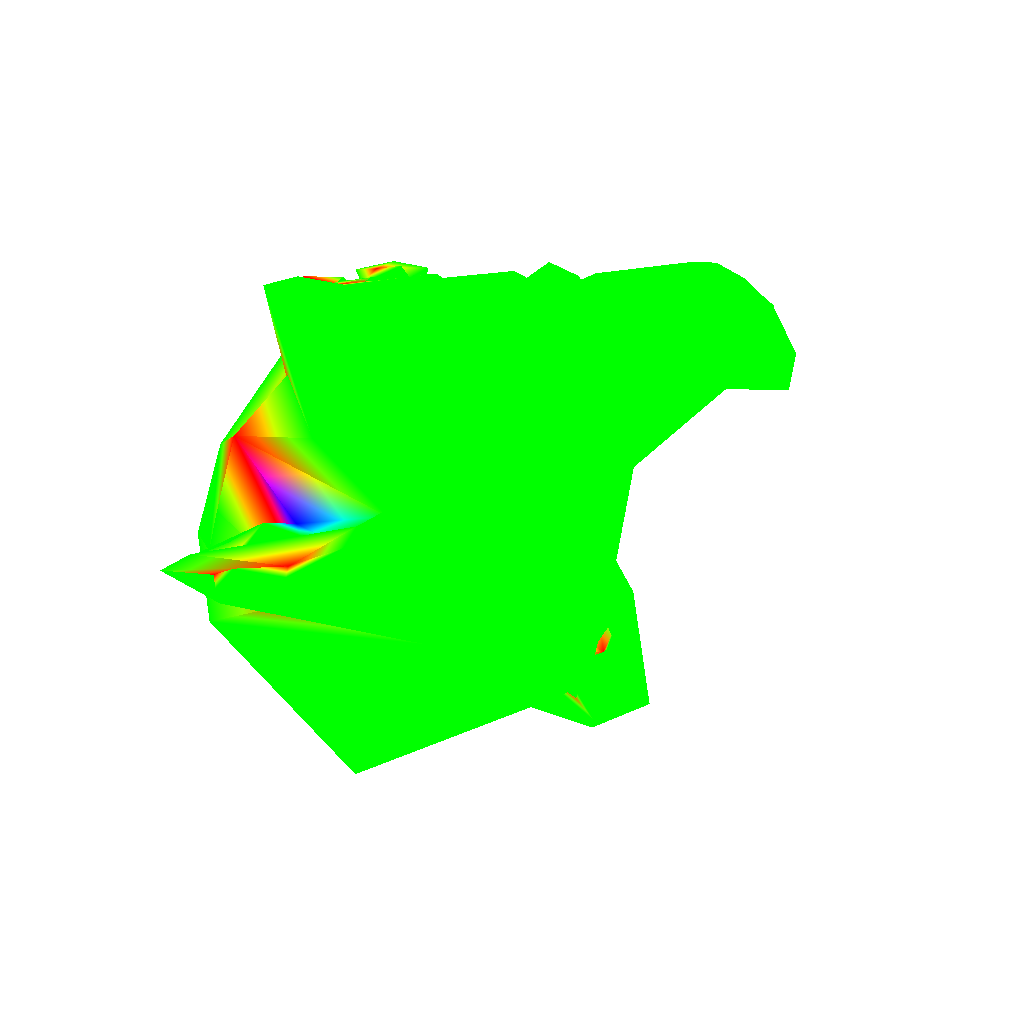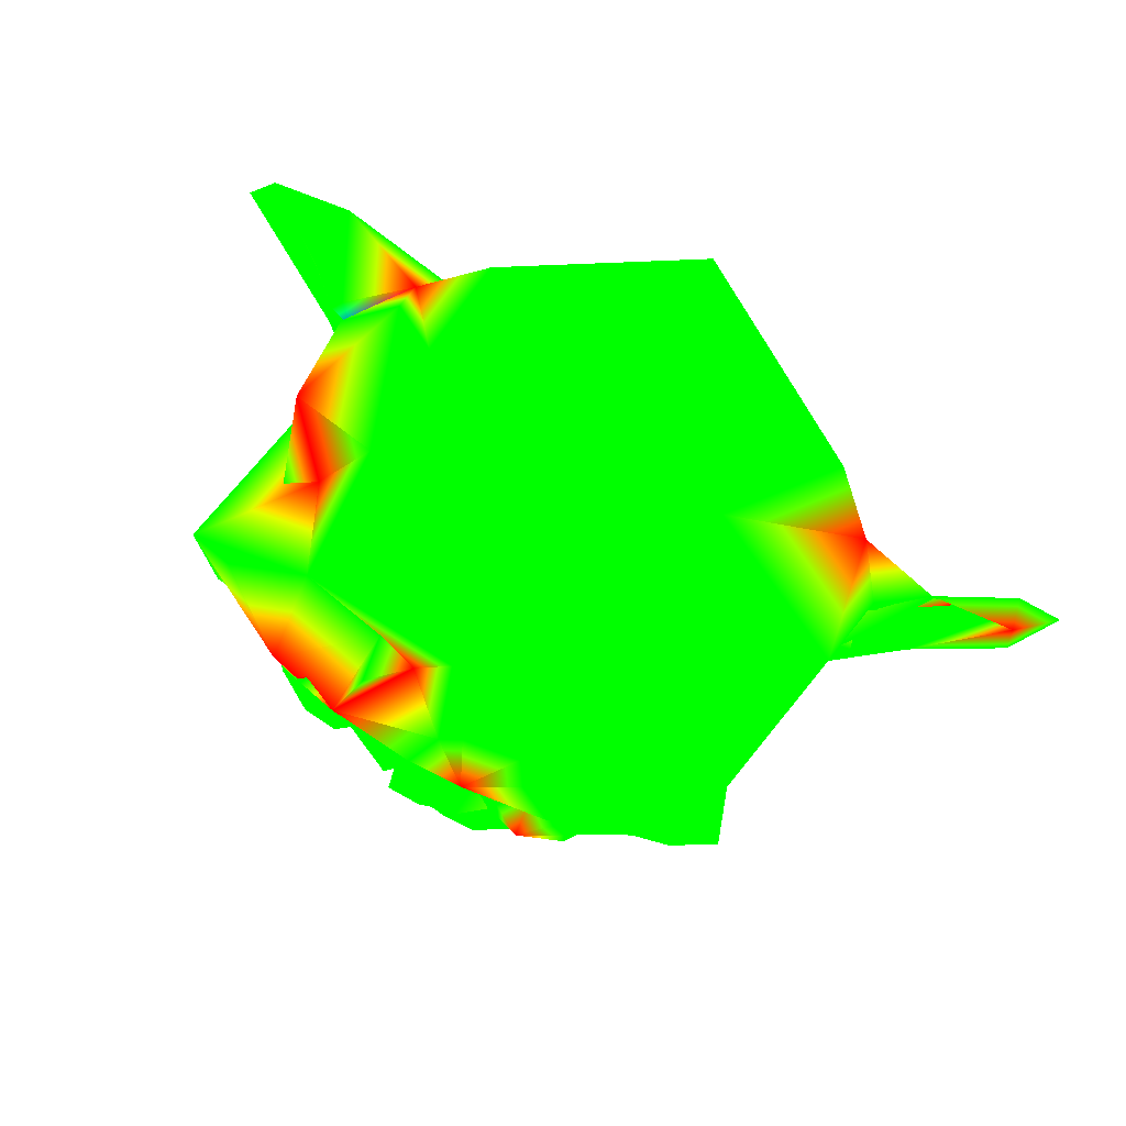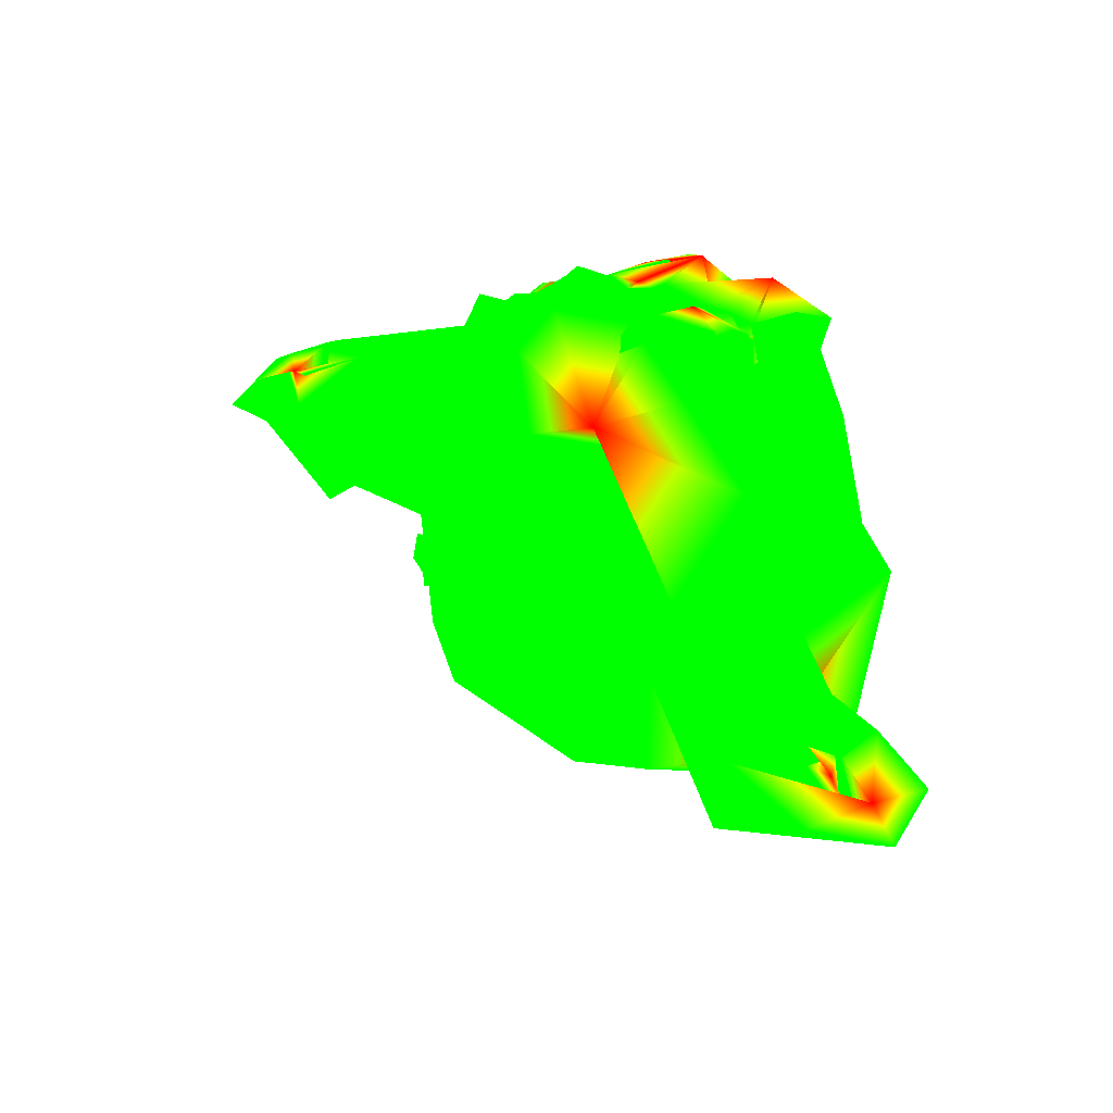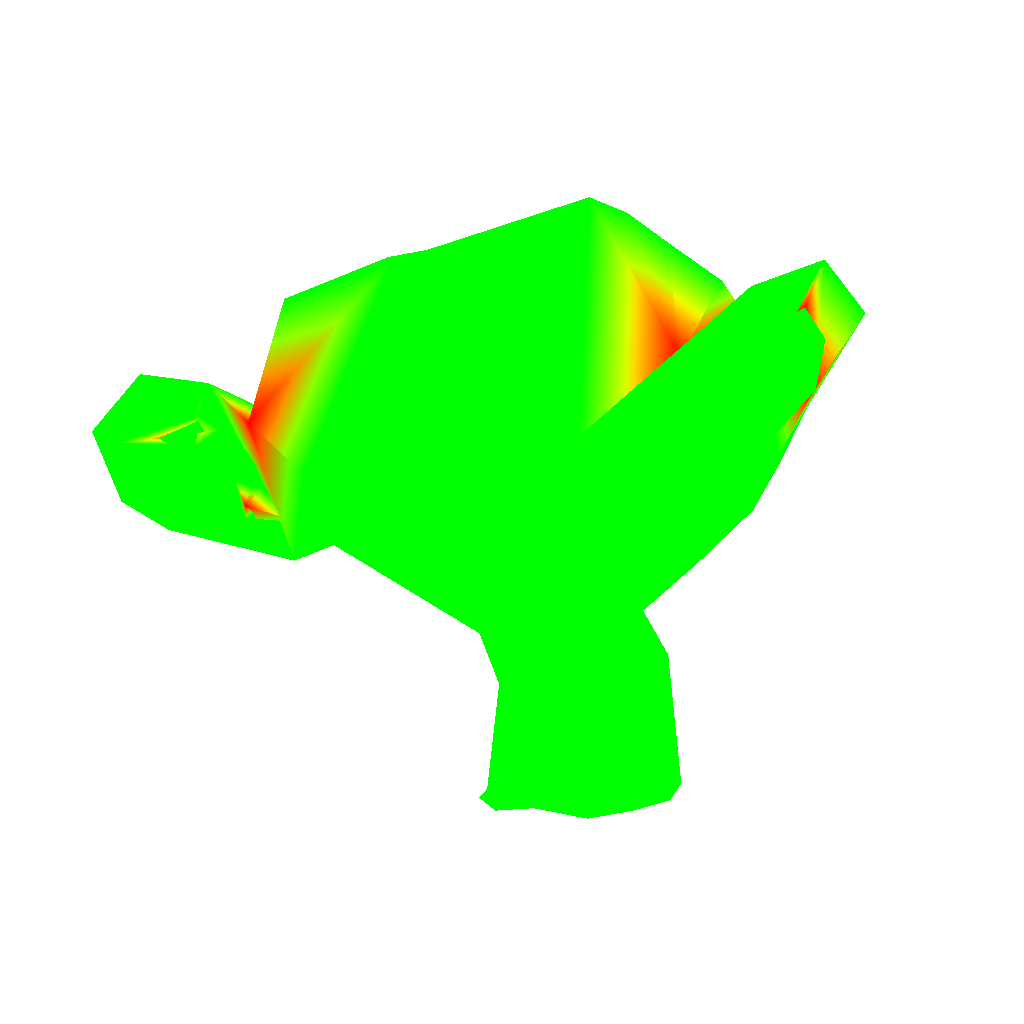
<metadata>
{"format":"obj","ext":"obj","renderer":"f3d","projection":"perspective","resolution":1024,"background":"white","views":[{"elev":-15.6,"azim":-63.5,"up":"+Z"},{"elev":72.4,"azim":31.1,"up":"+Y"},{"elev":18.2,"azim":61.6,"up":"+Z"},{"elev":-14.7,"azim":-154.0,"up":"+Y"}]}
</metadata>
<code>
v 0.1641 -0.2422 0.7109 0 1 0
v 0.1016 -0.1484 0.7422 0 1 0
v 0.09375 -0.2734 0.7812 0 1 0
f 1 2 3
v -0.3516 0.5156 0.6172 0 1 0
v -0.1406 0.2422 0.7422 0 1 0
v -0.07812 0.2422 0.6562 0 1 0
f 4 5 6
v -0.2031 0.09375 0.7422 0 1 0
f 5 7 6
v -0.3516 0.3594 0.7812 0 1 0
f 5 4 8
v -0.3516 0.2422 0.8281 0 1 0
v -0.4688 0.2422 0.7578 1 0 0
v -0.2656 0.1562 0.8203 0 1 0
f 9 10 11
v 0.2734 0.4219 0.7734 0 1 0
v 0.4219 0.3984 0.7734 0 1 0
v 0.2031 0.6172 0.8516 1 0 0
f 12 13 14
v -0.08594 -0.2891 0.7422 0 1 0
v 0.08594 -0.2891 0.7422 0 1 0
f 3 15 16
f 1 3 16
v 0.5625 0.3516 0.6953 0 1 0
v 0.3516 0.5156 0.6172 1 0 0
f 17 13 18
v 0.7734 -0.1406 -0.125 0 1 0
v 0.7734 0.2656 -0.4375 1 0 0
v 1.023 0.4766 -0.3125 0 1 0
f 19 20 21
v 0.8359 0.1719 -0.2734 0 1 0
v 0.8281 0.07812 -0.3203 0 1 0
v 0.8438 0.1719 -0.3203 0 1 0
f 22 23 24
v -0.4375 0.5469 0.7969 1 0 0
v -0.8594 0.4297 0.5938 0 1 0
v -0.6406 0.2969 0.6484 1 0 0
f 25 26 27
v 0.3203 0.7578 0.7344 0 1 0
v 0.4375 0.5469 0.7969 0 1 0
f 28 13 29
v 1.211 0.08594 -0.4844 0 1 0
v 1.016 0.2344 -0.375 0 1 0
v 0.8828 -0.01562 -0.2656 0 1 0
f 30 31 32
v 0 -0.7656 0.7344 0 1 0
v 0 -0.7812 0.6562 0 1 0
v 0.09375 -0.8125 0.6406 1 0 0
f 33 34 35
v 0.1094 -0.1328 0.7812 0 1 0
f 3 2 36
v 0.8203 0.08594 -0.2734 0 1 0
f 23 22 37
v -1.234 0.5078 -0.4219 0 1 0
v -0.9219 0.3594 -0.2188 0 1 0
v -1.023 0.4375 -0.4844 0 1 0
f 38 39 40
v -0.7734 0.2656 -0.4375 1 0 0
v -0.4844 0.02344 -0.5469 0 1 0
f 41 42 40
v -1.234 0.25 -0.4453 0 1 0
v -1.188 0.3438 -0.4844 0 1 0
v -1.172 0.3594 -0.4375 1 0 0
f 43 44 45
f 44 39 45
v -0.8906 0.2422 -0.2656 0 1 0
v -0.8438 0.2891 -0.2109 0 0 1
f 39 46 47
v -0.7188 0.03906 -0.1875 0 1 0
v -0.7969 0.5625 0.125 1 0 0
f 48 49 47
f 49 41 47
v -0.7344 -0.04688 0.07031 0 1 0
v -0.7188 -0.02344 -0.1719 0 1 0
f 42 50 51
f 50 48 51
v -0.8828 -0.01562 -0.2656 0 1 0
v -1.039 0 -0.3672 0 1 0
f 52 53 51
v -1.211 0.08594 -0.4844 0 1 0
f 44 43 54
f 53 52 54
v -1 0.125 -0.3672 0 1 0
f 52 55 54
v -1.109 0.2109 -0.3906 0 1 0
f 55 56 54
f 56 44 54
v -0.9531 0.2891 -0.3438 0 1 0
f 44 56 57
v -0.8281 0.07812 -0.3203 0 1 0
v -0.8906 0.1094 -0.3281 0 1 0
f 55 58 59
f 58 48 59
v -0.8516 0.2344 0.05469 0 1 0
f 49 48 60
f 48 50 60
v -0.2109 -0.3906 0.1641 0 1 0
f 50 42 61
v 0 -0.3828 -0.3516 0 1 0
v 0.2109 -0.3906 0.1641 0 1 0
f 62 63 61
v -0.3125 -0.4375 0.5703 0 1 0
v -0.2109 -0.2266 0.4688 0 1 0
f 64 65 61
v -0.2266 0.1094 0.7812 0 1 0
v -0.5469 0.05469 0.5781 0 1 0
v -0.375 0.0625 0.7422 0 1 0
f 66 67 68
v -0.4844 0.5547 0.5547 0 1 0
v 0 0.5703 0.5703 0 1 0
v -0.4531 0.8516 0.2344 0 1 0
f 69 70 71
v 0 0.5625 -0.8516 0 1 0
v -0.4531 0.9297 -0.07031 0 1 0
v 0.4531 0.9297 -0.07031 0 1 0
f 72 73 74
v 0.8594 0.3203 -0.04688 0 1 0
f 75 20 74
v 0.1406 -0.7578 0.3672 0 1 0
v 0 -0.9844 0.5781 0 1 0
v -0.1406 -0.7578 0.3672 0 1 0
f 76 77 78
v -0.1641 -0.2422 0.7109 0 1 0
f 65 64 79
f 64 15 79
v -0.1016 -0.1484 0.7422 0 1 0
f 15 80 79
v -0.1797 0.2969 0.7812 0 1 0
v -0.1953 0.2266 0.75 0 1 0
f 81 6 82
v -0.5625 0.3516 0.6953 0 1 0
v -0.4219 0.3984 0.7734 0 1 0
f 27 83 84
f 83 4 84
v -0.2734 0.4219 0.7734 1 0 0
v -0.2031 0.6172 0.8516 1 0 0
f 85 86 84
f 25 27 84
v -0.1094 0.4609 0.6094 1 0 0
f 70 69 87
v 0.0625 0.4922 0.75 0 1 0
f 86 88 87
f 88 70 87
v 0.8438 0.2891 -0.2109 0 1 0
f 75 22 89
v 1.023 0.3438 -0.3594 0 1 0
f 90 21 89
v 0.1641 -0.9297 0.6328 0 1 0
v -0.1641 -0.9297 0.6328 0 1 0
f 77 91 92
v 0 -0.875 0.6875 1 0 0
v -0.1172 -0.8359 0.7109 0 1 0
f 93 94 92
v 0 -0.2031 0.8281 0 1 0
f 3 36 95
v 0 -0.1875 0.7969 0 1 0
f 36 96 95
v 0.1641 0.1406 0.75 0 1 0
v -0.1328 0.2109 0.7578 0 1 0
v 0 0.04688 0.7266 0 1 0
f 97 98 99
v -0.2344 0.3594 0.7578 0 1 0
f 85 4 100
f 4 6 100
f 6 81 100
v 0 0.3516 0.8203 0 1 0
f 88 86 101
f 14 88 101
v 0.4844 0.5547 0.5547 0 1 0
f 70 88 102
f 88 28 102
v 0.7188 -0.02344 -0.1719 0 1 0
f 22 75 103
v 0.7344 -0.04688 0.07031 0 1 0
f 75 104 103
f 104 19 103
f 37 22 103
v 1.266 0.2891 -0.4062 1 0 0
f 21 90 105
v 1.031 -0.03906 -0.3047 0 1 0
f 30 106 105
v 0.3125 -0.4375 0.5703 0 1 0
f 1 16 107
v 0.1094 -0.7188 0.7344 0 1 0
f 93 91 108
v 0.3672 -0.8906 0.5312 0 1 0
v 0.1172 -0.6875 0.7344 0 1 0
f 109 110 108
f 110 33 108
f 33 35 108
v -0.1172 -0.6875 0.7344 0 1 0
v 0 -0.4453 0.75 0 1 0
f 15 111 112
f 111 33 112
f 33 110 112
f 16 15 112
v 0.6172 0.05469 0.625 0 1 0
v 0.375 0.0625 0.7422 0 1 0
v 0.4375 -0.1406 0.5312 1 0 0
f 113 114 115
f 114 97 115
v -0.2734 0.1641 0.7969 0 1 0
f 7 5 116
f 5 11 116
v 0.1797 0.2969 0.7812 0 1 0
f 18 12 117
v 0.8906 0.1094 -0.3281 0 1 0
f 32 31 118
f 31 24 118
f 24 23 118
v 0.4609 0.1172 0.7031 0 1 0
v 0.1562 0.05469 0.6484 0 1 0
f 114 119 120
v 0.07812 0.2422 0.6562 0 1 0
v 0.2734 0.1641 0.7969 0 1 0
v 0.2031 0.3906 0.7422 0 1 0
f 121 122 123
v 0.3516 0.4531 0.7188 0 1 0
f 124 18 123
v 0.6406 0.2969 0.6484 0 1 0
f 29 13 125
f 13 17 125
v 0.8594 0.4297 0.5938 0 1 0
f 126 29 125
v 0.5312 0.3359 0.6797 0 1 0
f 18 124 127
f 17 18 127
v 0.5781 0.1953 0.6797 0 1 0
f 125 17 128
v 0.5 0.09375 0.6875 0 1 0
v 0.4688 0.2422 0.7578 0 1 0
f 129 124 130
v 0.7422 0.375 0.6562 0 1 0
f 125 113 131
f 126 125 131
v 0.7969 0.4062 0.4609 0 1 0
f 104 75 132
v -0.6172 0.05469 0.625 0 1 0
f 66 68 133
v -0.1094 -0.1328 0.7812 0 1 0
f 95 96 134
v 0 -0.2891 0.8047 0 1 0
f 15 3 135
f 3 95 135
v -0.5312 0.3359 0.6797 0 1 0
f 4 83 136
v 0.3438 -0.1484 -0.5391 0 1 0
f 63 62 137
v 1.367 0.2969 -0.5 0 1 0
v 1.281 0.05469 -0.4297 0 1 0
f 138 105 139
f 105 106 139
v -0.1094 -0.7188 0.7344 0 1 0
f 33 111 140
v 0.3281 -0.9453 0.5234 0 1 0
f 109 108 141
f 108 91 141
v -1.031 -0.03906 -0.3047 0 1 0
f 38 40 142
v -0.3281 -0.9453 0.5234 0 1 0
v -0.1797 -0.9688 0.5547 0 1 0
f 92 143 144
f 77 92 144
v -0.7266 0.2031 0.6016 0 1 0
f 133 68 145
f 68 27 145
f 26 60 145
v -0.4375 -0.1406 0.5312 0 1 0
f 60 146 145
f 146 133 145
v -0.5781 0.1953 0.6797 0 1 0
f 27 68 147
f 68 67 147
f 67 136 147
f 136 83 147
f 83 27 147
v -0.6328 0.4531 0.2812 1 0 0
f 60 26 148
f 26 69 148
f 69 71 148
f 71 49 148
v -0.4375 -0.09375 0.4688 0 1 0
f 146 60 149
f 60 50 149
f 50 61 149
f 61 65 149
f 65 79 149
f 79 146 149
v -0.125 -0.1016 0.8125 0 1 0
f 133 146 150
f 146 79 150
f 79 80 150
f 80 99 150
f 99 66 150
f 66 133 150
v -0.5469 0.4375 0.5781 0 1 0
f 136 67 151
v -0.5625 0.2422 0.6719 0 1 0
f 67 152 151
f 152 8 151
f 8 4 151
f 4 136 151
v -0.6406 0.75 -0.1953 0 1 0
f 49 71 153
f 71 73 153
f 73 41 153
v 0 -0.1406 0.7422 0 1 0
f 99 80 154
f 80 134 154
f 134 96 154
f 96 36 154
f 36 2 154
f 2 99 154
v -0.1719 0.2188 0.7812 0 1 0
f 66 99 155
f 99 98 155
f 98 81 155
f 81 82 155
f 82 66 155
v -0.1562 0.05469 0.6484 0 1 0
f 67 66 156
f 66 82 156
f 82 6 156
f 6 7 156
f 7 67 156
v -0.5 0.09375 0.6875 0 1 0
f 152 67 157
f 67 7 157
f 7 116 157
f 116 11 157
f 11 10 157
v -0.4453 0.3359 0.7812 0 1 0
f 8 152 158
f 152 10 158
f 10 9 158
f 9 8 158
v -0.3125 0.6406 0.8359 0 1 0
f 25 84 159
f 86 25 159
v -0.1953 0.6641 0.6172 0 1 0
f 69 25 160
f 25 86 160
f 87 69 160
v 0 0.8984 0.2891 0 1 0
f 71 70 161
f 70 74 161
f 74 73 161
f 73 71 161
v -0.4531 0.8672 -0.3828 0 1 0
f 41 73 162
f 73 72 162
f 72 42 162
f 42 41 162
v -0.2969 -0.3125 -0.2656 0 1 0
f 61 42 163
f 42 72 163
f 72 137 163
f 137 62 163
f 62 61 163
v -0.2344 -0.3516 0.4062 0 1 0
f 64 61 164
f 61 63 164
f 63 76 164
f 76 78 164
v -0.3672 -0.8906 0.5312 0 1 0
f 78 165 164
f 165 64 164
v -0.1094 -0.2266 0.8281 0 1 0
f 80 15 166
f 15 135 166
f 135 95 166
f 95 134 166
f 134 80 166
v -0.1641 0.4141 0.7734 0 1 0
f 81 98 167
f 98 101 167
f 101 86 167
f 86 85 167
f 85 100 167
f 100 81 167
v -0.2734 0.3281 0.7969 0 1 0
f 5 8 168
f 8 9 168
f 9 11 168
f 11 5 168
v 0.6406 0.7031 0.05469 0 1 0
f 74 70 169
f 70 102 169
f 102 126 169
f 126 132 169
f 132 75 169
f 75 74 169
v -0.8125 -0.01562 -0.3203 0 1 0
f 51 48 170
f 48 58 170
f 58 55 170
f 55 52 170
f 52 51 170
v -0.7734 -0.1406 -0.125 0 1 0
f 42 51 171
f 51 53 171
f 53 142 171
f 142 40 171
f 40 42 171
v 0.4844 0.02344 -0.5469 0 1 0
f 137 72 172
f 72 20 172
f 20 19 172
f 19 104 172
f 104 63 172
f 63 137 172
v 0.2344 -0.3516 0.4062 0 1 0
f 76 63 173
f 63 107 173
f 107 109 173
f 109 76 173
v -0.2891 -0.7109 0.3828 0 1 0
f 165 78 174
f 78 77 174
f 77 144 174
f 144 143 174
f 143 165 174
v -0.2109 -0.4453 0.7109 0 1 0
f 15 64 175
f 64 165 175
f 165 111 175
f 111 15 175
v 0.125 -0.1016 0.8125 0 1 0
f 97 99 176
f 99 2 176
f 2 1 176
f 1 115 176
f 115 97 176
v 0.1641 0.4141 0.7734 0 1 0
f 98 97 177
f 97 117 177
f 117 12 177
f 12 14 177
f 14 101 177
f 101 98 177
v 0.4922 0.6016 0.6875 0 1 0
f 126 102 178
f 102 28 178
f 28 29 178
f 29 126 178
v 0.7734 0.1641 0.375 0 1 0
f 132 126 179
f 126 131 179
f 131 113 179
f 113 115 179
f 115 104 179
f 104 132 179
v -0.8359 0.1719 -0.2734 0 1 0
f 48 47 180
f 47 46 180
f 46 59 180
f 59 48 180
v -1.188 0.09375 -0.4453 1 0 0
f 142 53 181
f 53 54 181
f 54 43 181
f 43 45 181
f 45 38 181
v 0.2109 -0.2266 0.4688 0 1 0
f 107 63 182
f 63 104 182
f 115 1 182
f 1 107 182
v 0.2109 -0.4453 0.7109 0 1 0
f 109 107 183
f 107 16 183
f 16 112 183
f 112 110 183
f 110 109 183
v 0.3281 -0.9141 0.3984 0 1 0
f 77 76 184
f 76 109 184
f 109 141 184
f 141 91 184
f 91 77 184
v -0.2656 -0.8203 0.6641 0 1 0
f 111 165 185
f 165 143 185
f 143 92 185
f 92 94 185
f 94 140 185
f 140 111 185
v 0.1953 0.2266 0.75 0 1 0
f 117 97 186
v 0.2031 0.1719 0.75 0 1 0
f 97 187 186
f 187 120 186
f 120 121 186
f 121 117 186
v -0.8906 0.4062 -0.2344 0 1 0
f 47 41 188
f 41 40 188
f 40 39 188
f 39 47 188
v -1.016 0.2344 -0.375 0 1 0
f 59 46 189
f 46 57 189
f 57 56 189
f 56 55 189
f 55 59 189
v 0.8906 0.4062 -0.2344 0 1 0
f 21 20 190
f 20 75 190
f 75 89 190
f 89 21 190
v 1.039 -0.08594 -0.4922 0 1 0
f 19 21 191
f 21 138 191
f 138 139 191
f 139 106 191
f 106 19 191
v 1.039 0 -0.3672 0 1 0
f 103 19 192
f 19 106 192
f 106 30 192
f 30 32 192
v 0.8828 -0.02344 -0.2109 0 1 0
f 32 193 192
f 193 103 192
v -0.09375 -0.7422 0.7266 0 1 0
f 140 94 194
f 94 93 194
v -0.09375 -0.75 0.6641 0 1 0
f 93 195 194
f 195 34 194
f 34 33 194
f 33 140 194
v 0.2266 0.1094 0.7812 0 1 0
f 187 97 196
f 97 114 196
f 114 120 196
f 120 187 196
v 0.3516 -0.02344 0.6172 0 1 0
f 121 120 197
f 120 119 197
f 119 129 197
f 129 122 197
f 122 121 197
v 0.2344 0.3594 0.7578 0 1 0
f 18 117 198
f 117 121 198
f 121 123 198
f 123 18 198
v 0.3281 0.4766 0.7422 0 1 0
f 14 13 199
f 13 28 199
f 28 14 199
v 0.4766 0.1016 0.7188 0 1 0
f 113 125 200
f 125 128 200
f 128 119 200
f 119 114 200
f 114 113 200
v -0.9453 0.3047 -0.2891 0 1 0
f 46 39 201
f 39 44 201
f 44 57 201
f 57 46 201
v 0.8516 0.01562 -0.3203 1 0 0
f 32 118 202
f 118 23 202
f 23 37 202
f 37 103 202
f 103 193 202
v 0 -0.8594 0.6328 0 1 0
f 195 93 203
f 93 35 203
f 35 34 203
f 34 195 203
v 0.625 0.2422 0.5625 0 1 0
f 129 119 204
f 119 128 204
f 128 17 204
f 17 127 204
f 127 124 204
f 124 129 204
v 0.4766 0.2422 0.7734 0 1 0
f 122 129 205
f 129 130 205
v 0.3516 0.2422 0.8281 1 0 0
f 130 206 205
f 206 122 205
v 0.8906 0.2422 -0.2656 0 1 0
f 89 22 207
f 22 24 207
f 24 31 207
v 1.086 0.2734 -0.3906 1 0 0
f 208 90 207
f 90 89 207
v 1.258 0.2422 -0.4922 0 1 0
f 30 105 209
f 105 90 209
f 90 208 209
f 208 31 209
f 31 30 209
v 0.2734 0.3281 0.7969 0 1 0
f 123 122 210
f 122 206 210
f 206 124 210
f 124 123 210
v -1.016 0.4141 -0.2891 0 1 0
f 39 38 211
f 38 45 211
f 45 39 211
v -1.352 0.3203 -0.4219 0 1 0
f 38 142 212
f 142 181 212
f 181 38 212
v -0.7969 0.6172 -0.1172 0 1 0
f 153 41 213
f 41 49 213
f 49 153 213
v 0.6406 0.6797 -0.4453 0 1 0
f 72 74 214
f 74 20 214
f 20 72 214
v -0.7266 0.4062 0.3359 0 1 0
f 49 60 215
f 60 148 215
f 148 49 215
v -0.7422 0.375 0.6562 0 1 0
f 26 145 216
f 145 27 216
f 27 26 216
v -0.7109 0.4844 0.625 0 1 0
f 69 26 217
f 26 25 217
f 25 69 217
v 0.4375 -0.09375 0.4688 0 1 0
f 182 104 218
f 104 115 218
f 115 182 218
v -0.1562 0.7188 0.7578 0 1 0
f 160 86 219
f 86 87 219
f 87 160 219
v 1.234 0.5078 -0.4219 0 1 0
f 138 21 220
f 21 105 220
f 105 138 220
v -0.3281 0.4766 0.7422 0 1 0
f 159 84 221
f 84 86 221
f 86 159 221
v 0.1562 0.7188 0.7578 0 1 0
f 28 88 222
f 88 14 222
f 14 28 222
v -0.3359 0.4062 0.75 0 1 0
f 84 4 223
f 4 85 223
f 85 84 223
v 0.9531 0.2891 -0.3438 0 1 0
f 207 31 224
f 31 208 224
f 208 207 224
v 0.8125 -0.01562 -0.3203 0 1 0
f 193 32 225
f 32 202 225
f 202 193 225
v 0.3359 0.4062 0.75 0 1 0
f 13 12 226
f 12 18 226
f 18 13 226
v 0 -0.8906 0.6875 0 1 0
f 92 91 227
f 91 93 227
f 93 92 227
v -0.4375 0.1641 0.7656 0 1 0
f 152 157 228
f 157 10 228
f 10 152 228
v 0.04688 -0.8672 0.6875 0 1 0
f 93 108 229
f 108 35 229
f 35 93 229
v 0.4375 0.3281 0.7656 0 1 0
f 130 124 230
f 124 206 230
f 206 130 230

</code>
